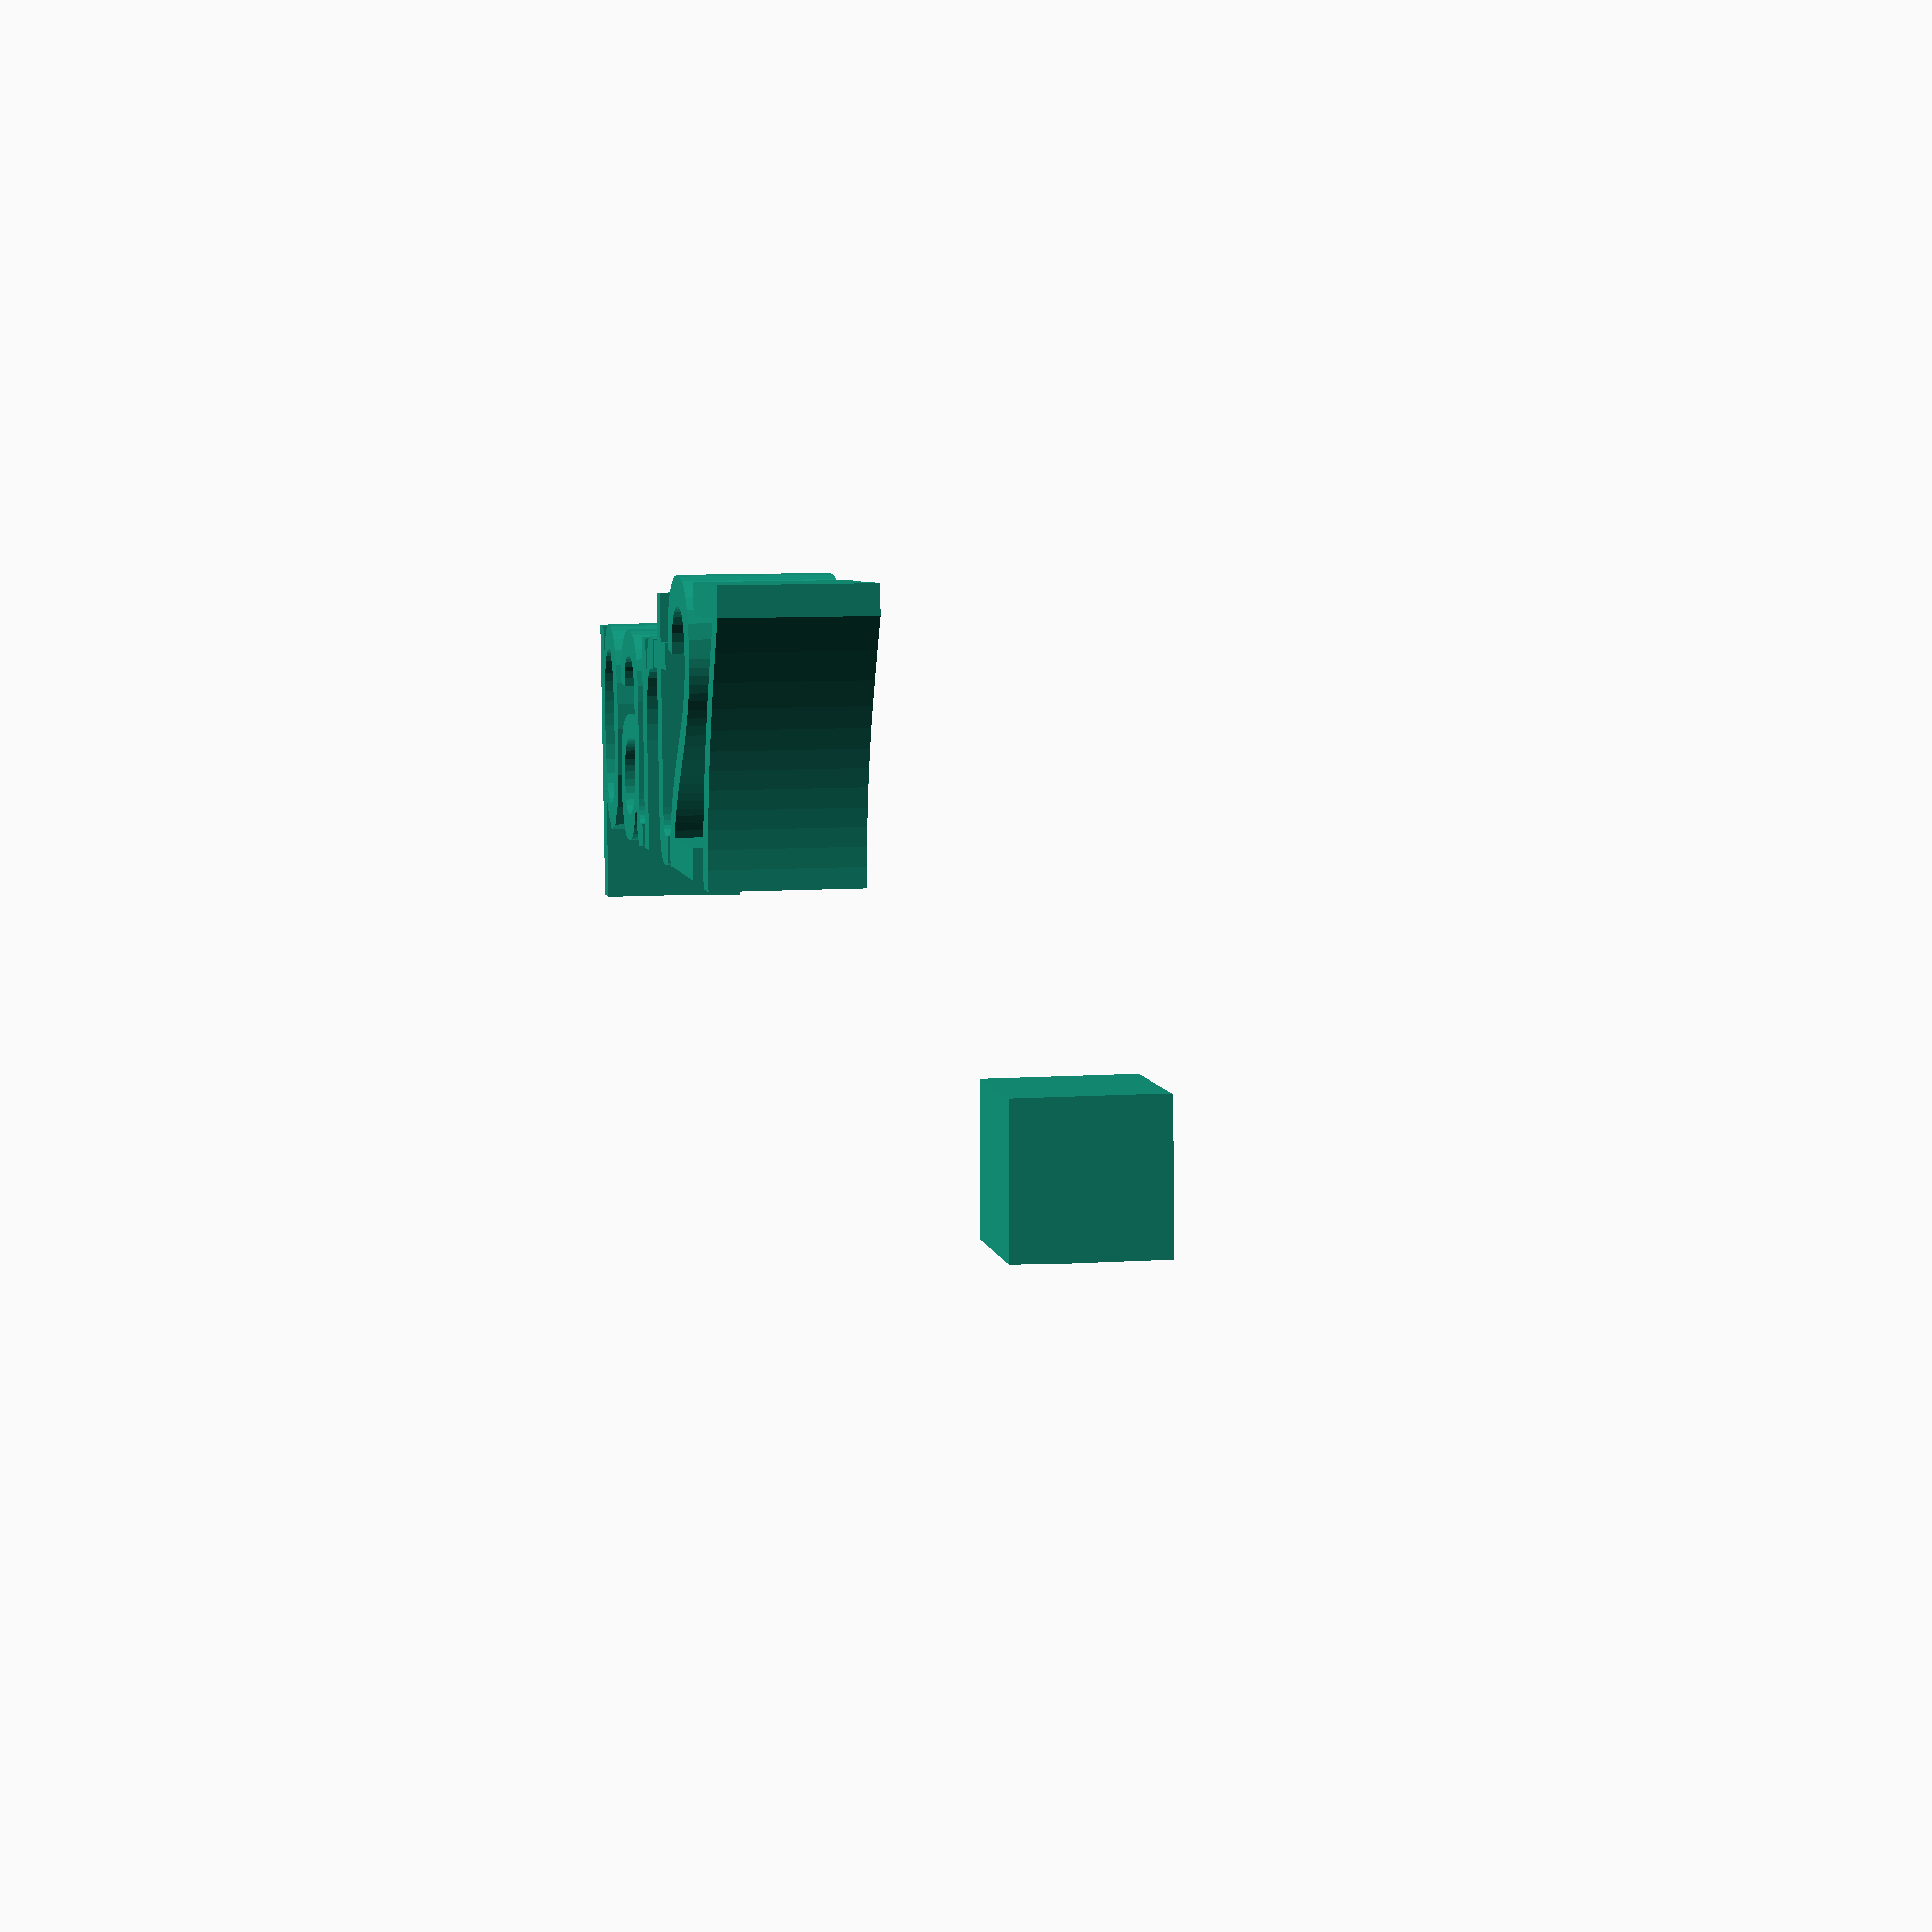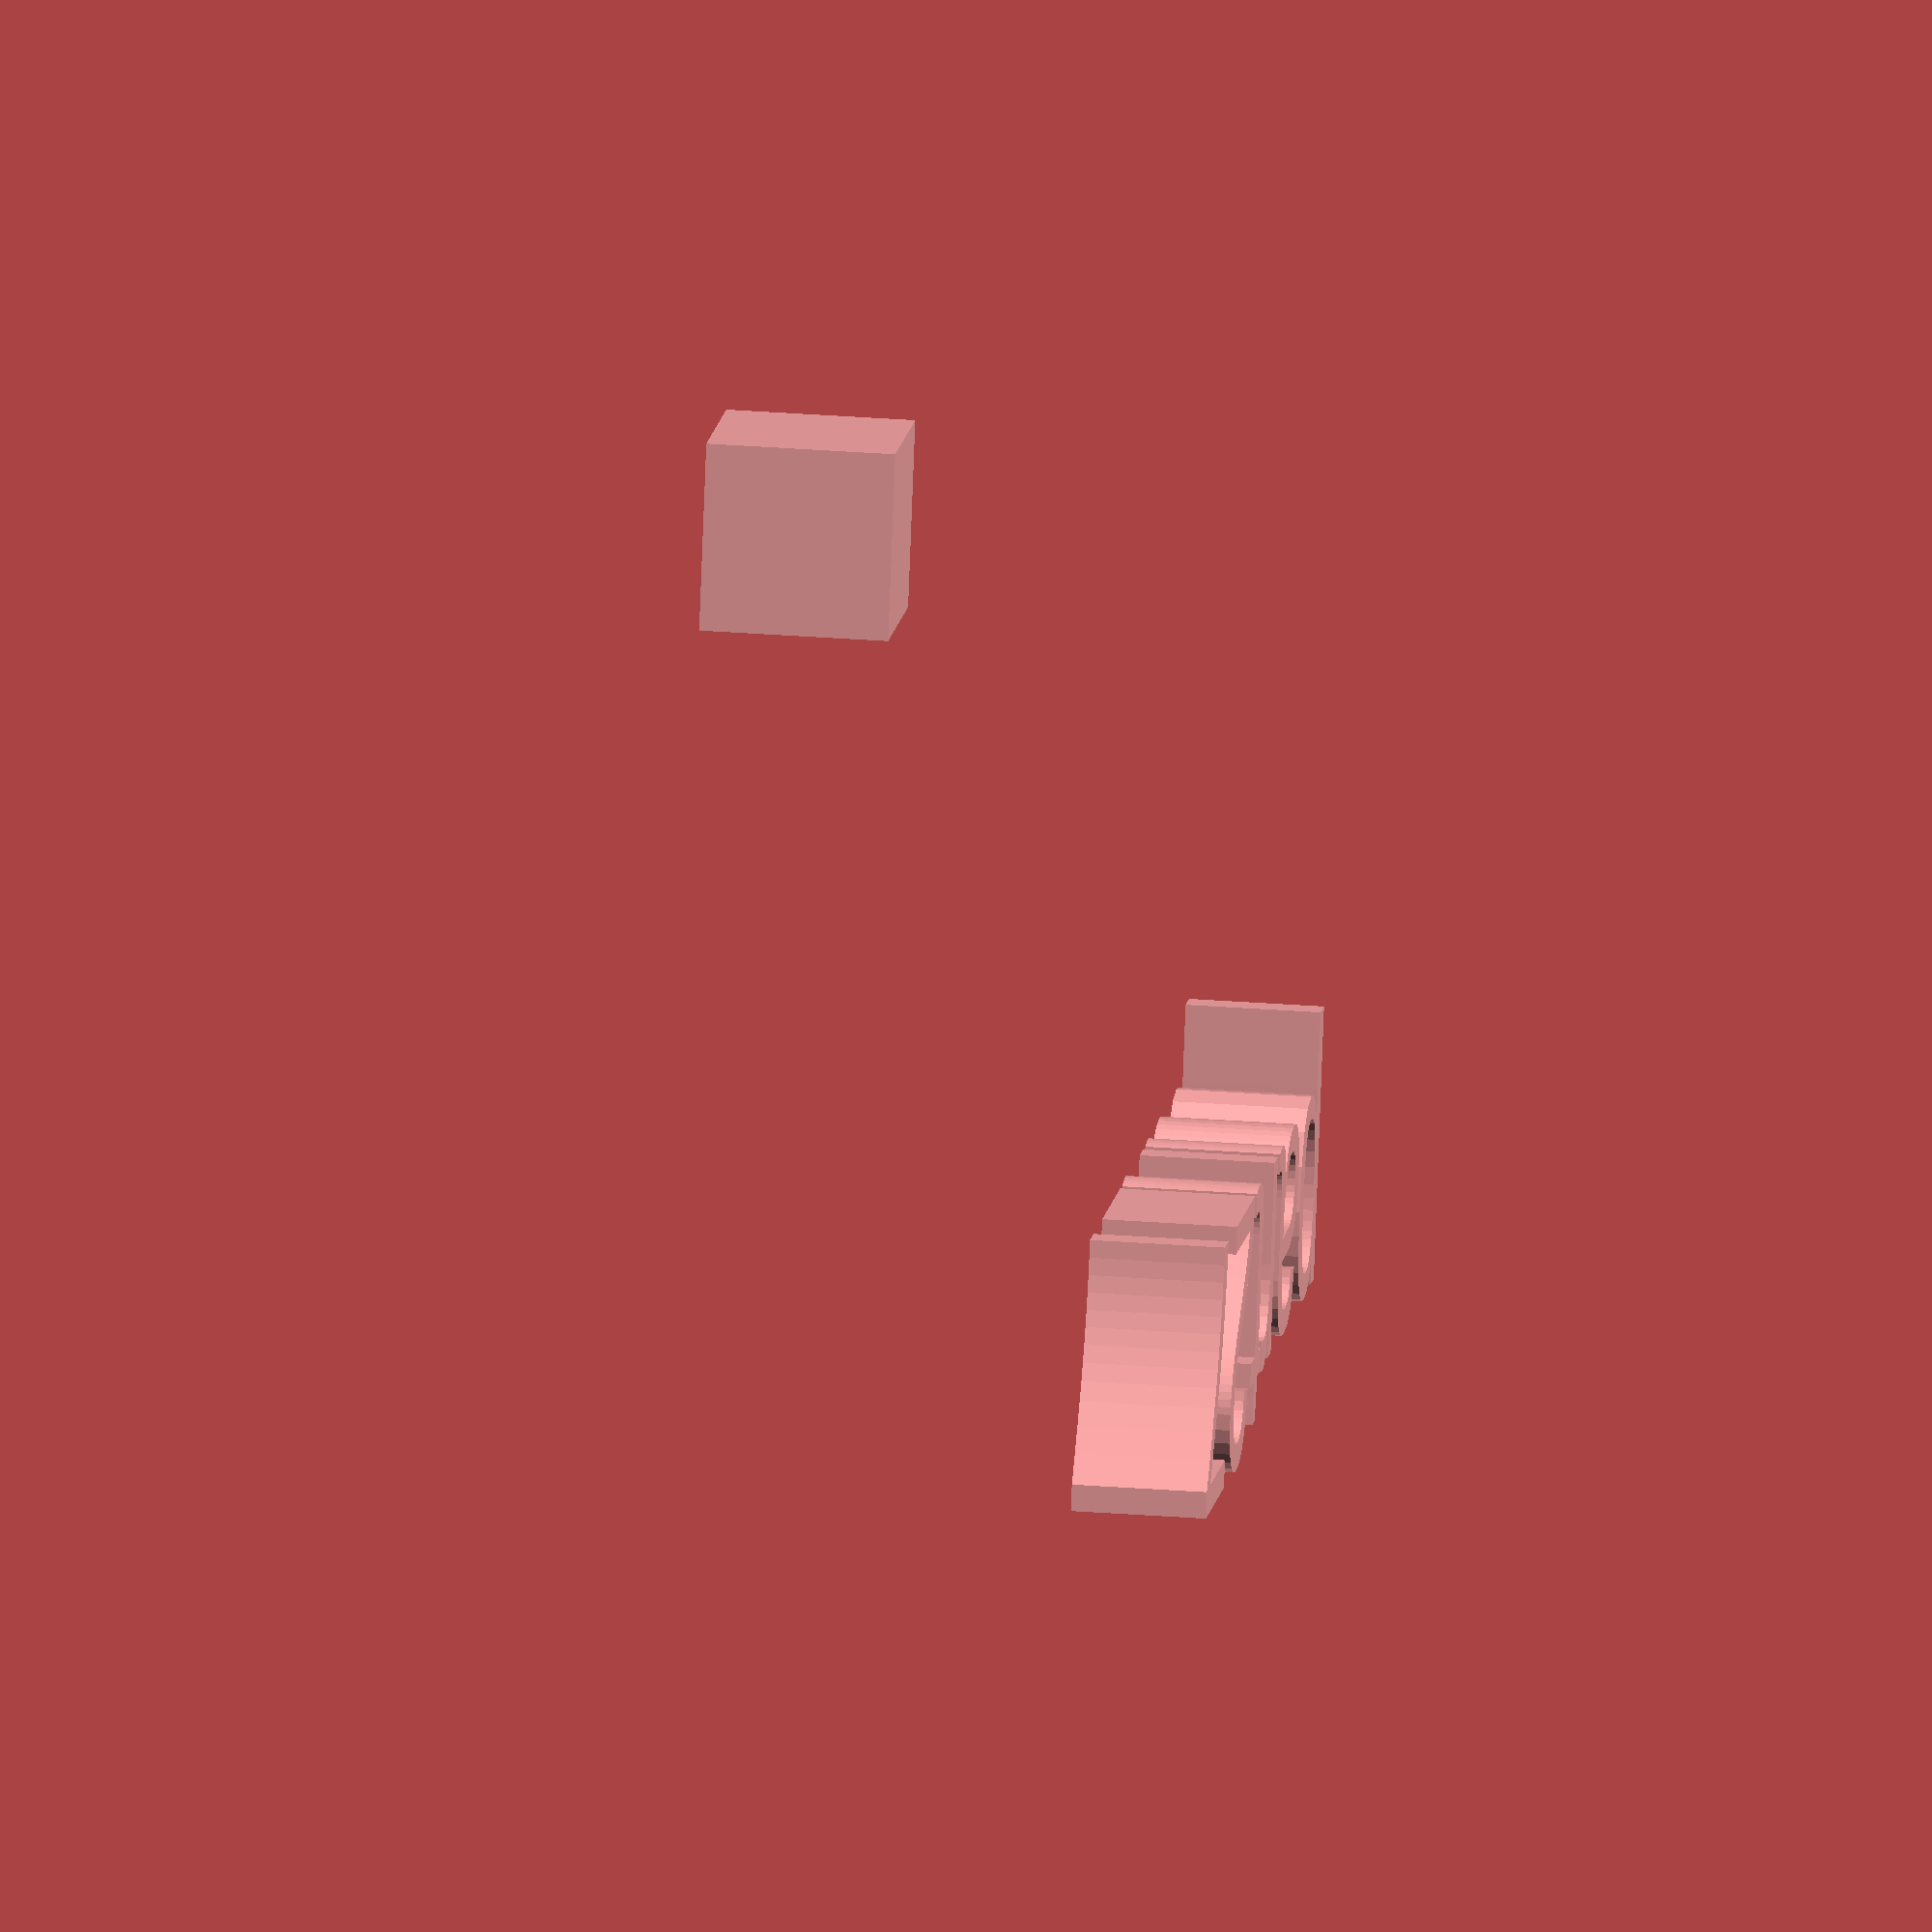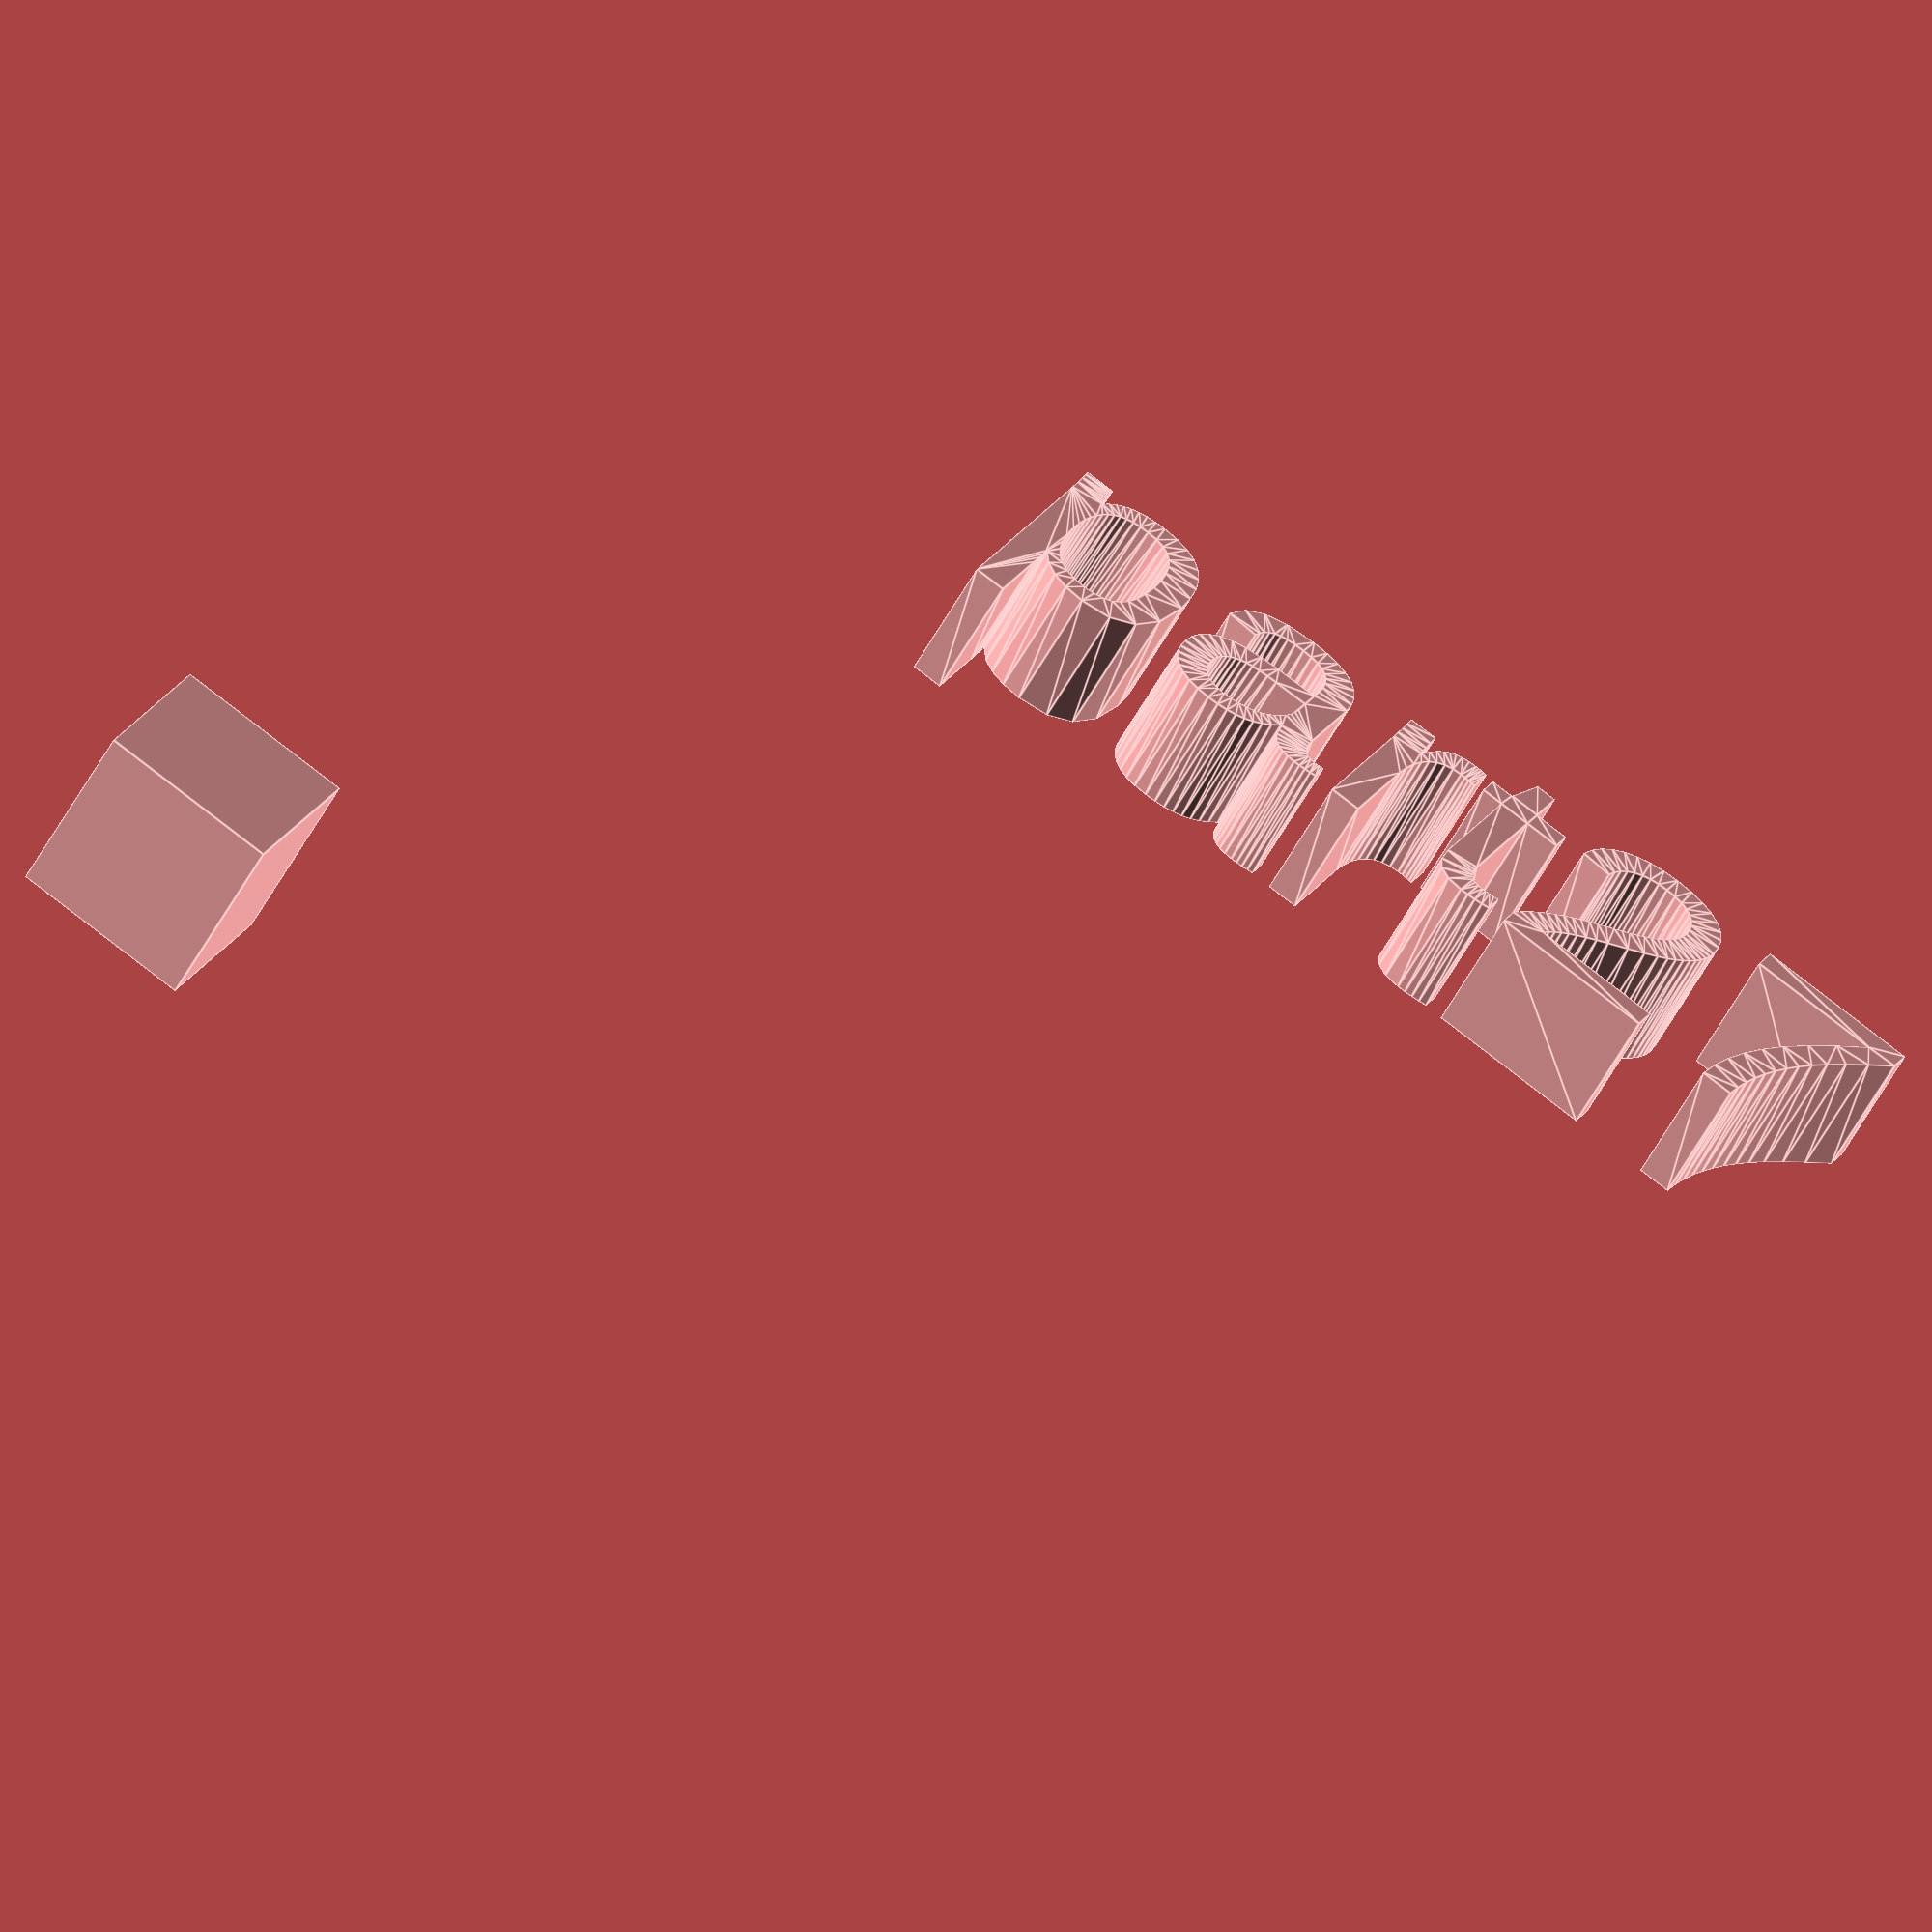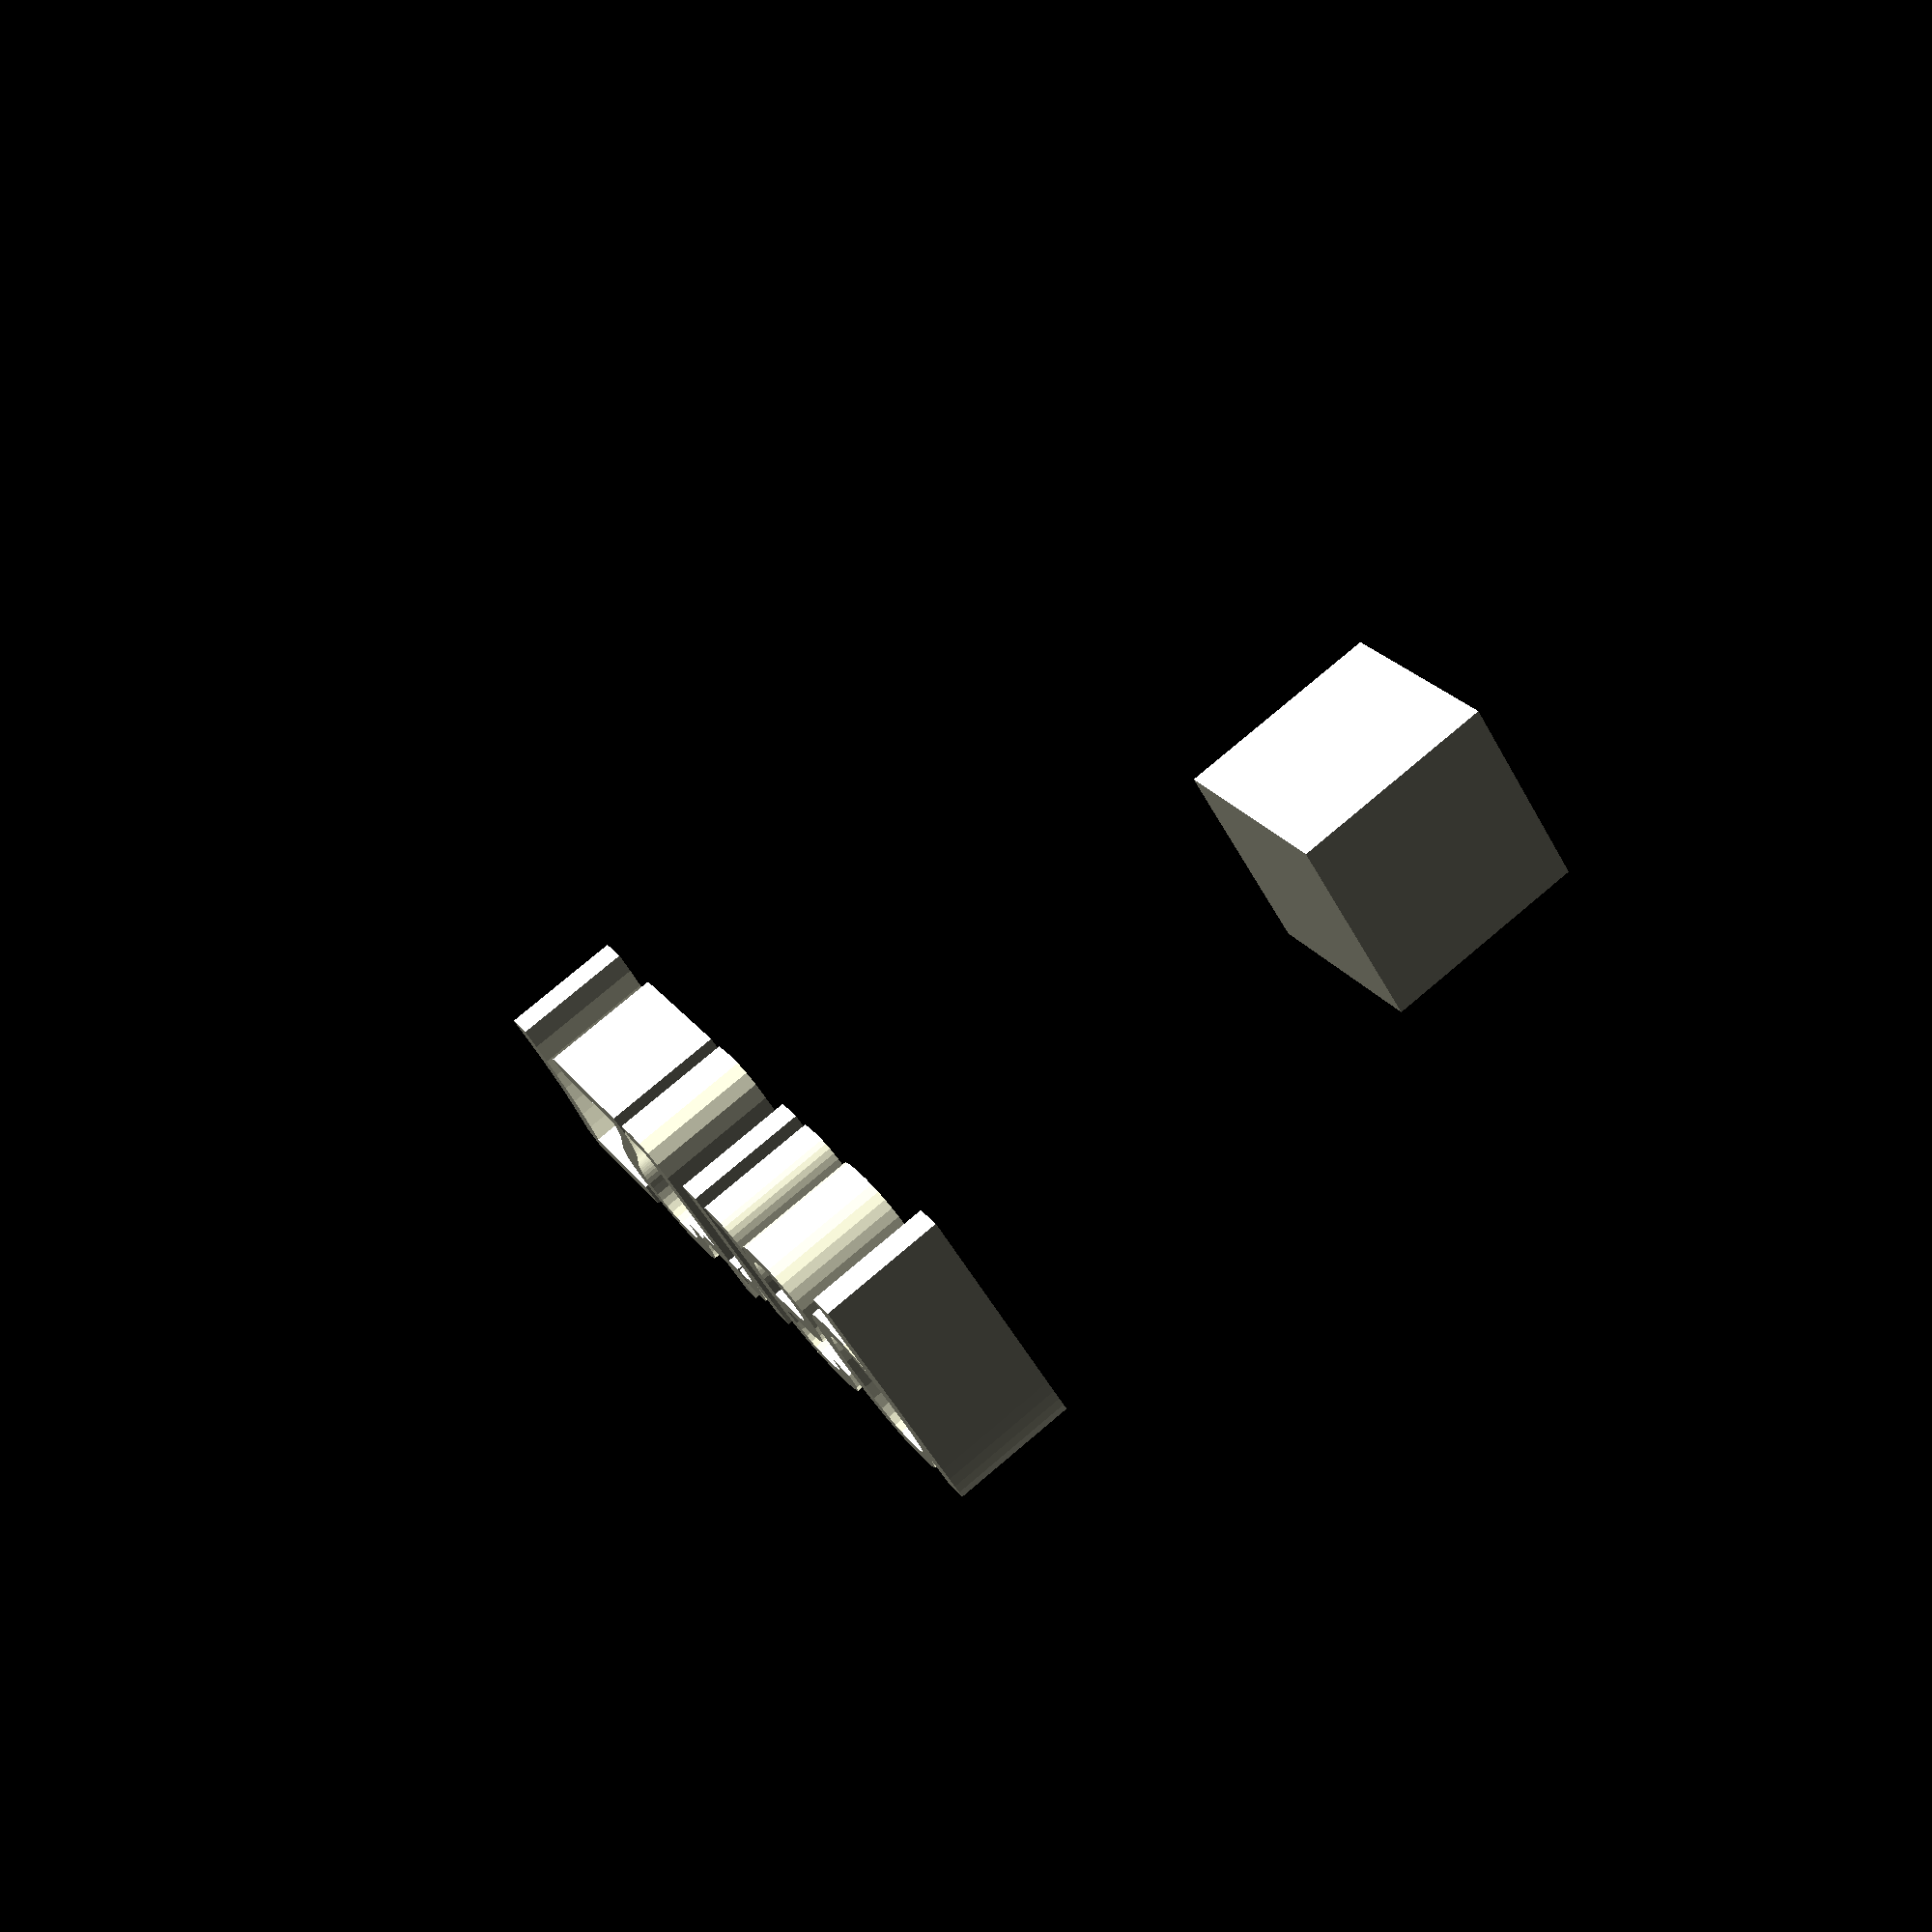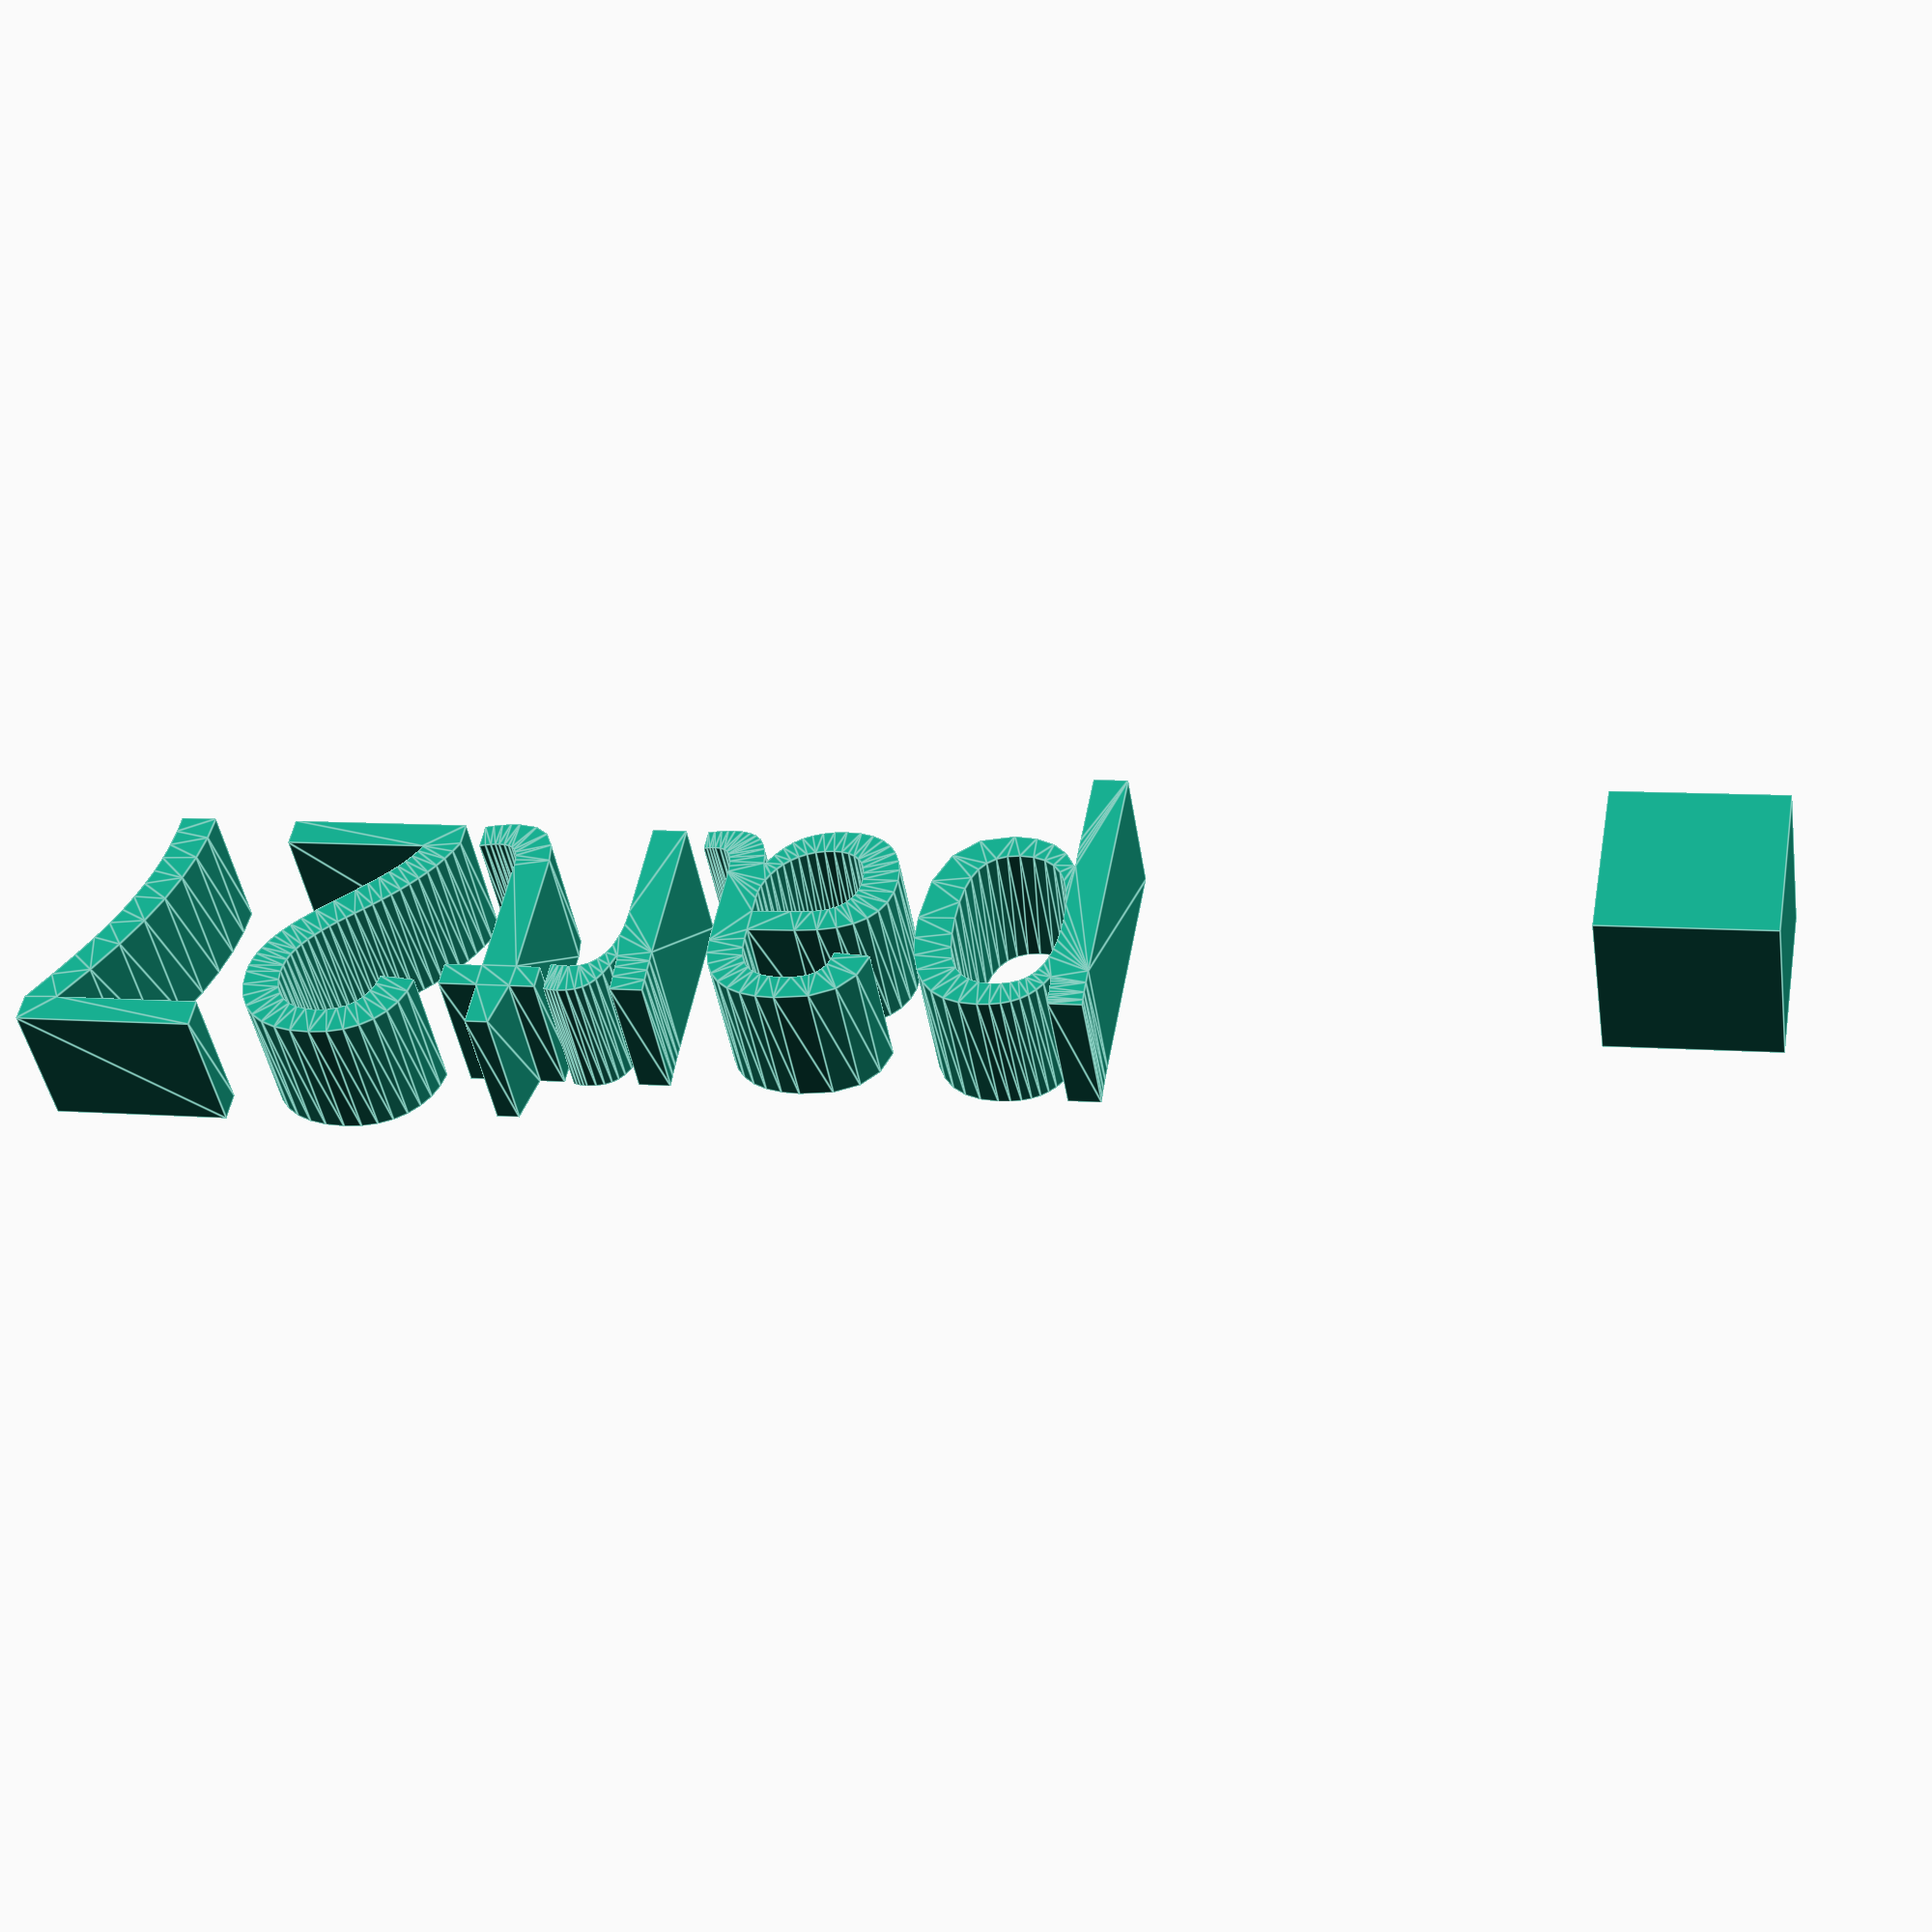
<openscad>
//[CUSTOMIZATION]
// X Dimension
xdim=7;
// Y Dimension
ydim=11;
// Z Dimension
zdim=15;
// Message
txt="part27";
module __END_CUSTOMIZATIONS () {}
cube(xdim,ydim,zdim);
translate([20,20,20]) { linear_extrude(5) text(txt, font="Liberation Sans"); }

</openscad>
<views>
elev=351.1 azim=356.8 roll=80.2 proj=p view=wireframe
elev=149.8 azim=19.7 roll=263.6 proj=o view=solid
elev=234.3 azim=207.1 roll=207.7 proj=o view=edges
elev=283.0 azim=134.1 roll=49.8 proj=p view=solid
elev=42.2 azim=190.1 roll=8.6 proj=p view=edges
</views>
